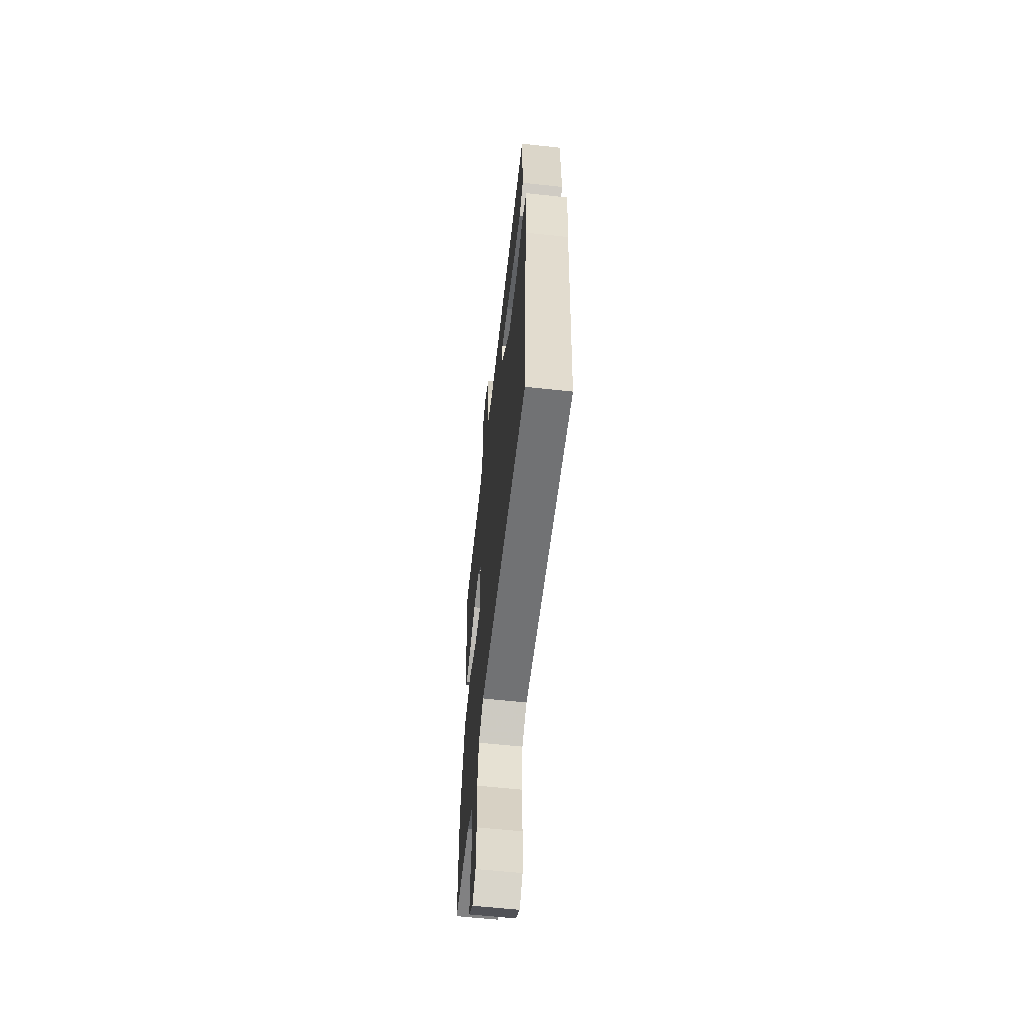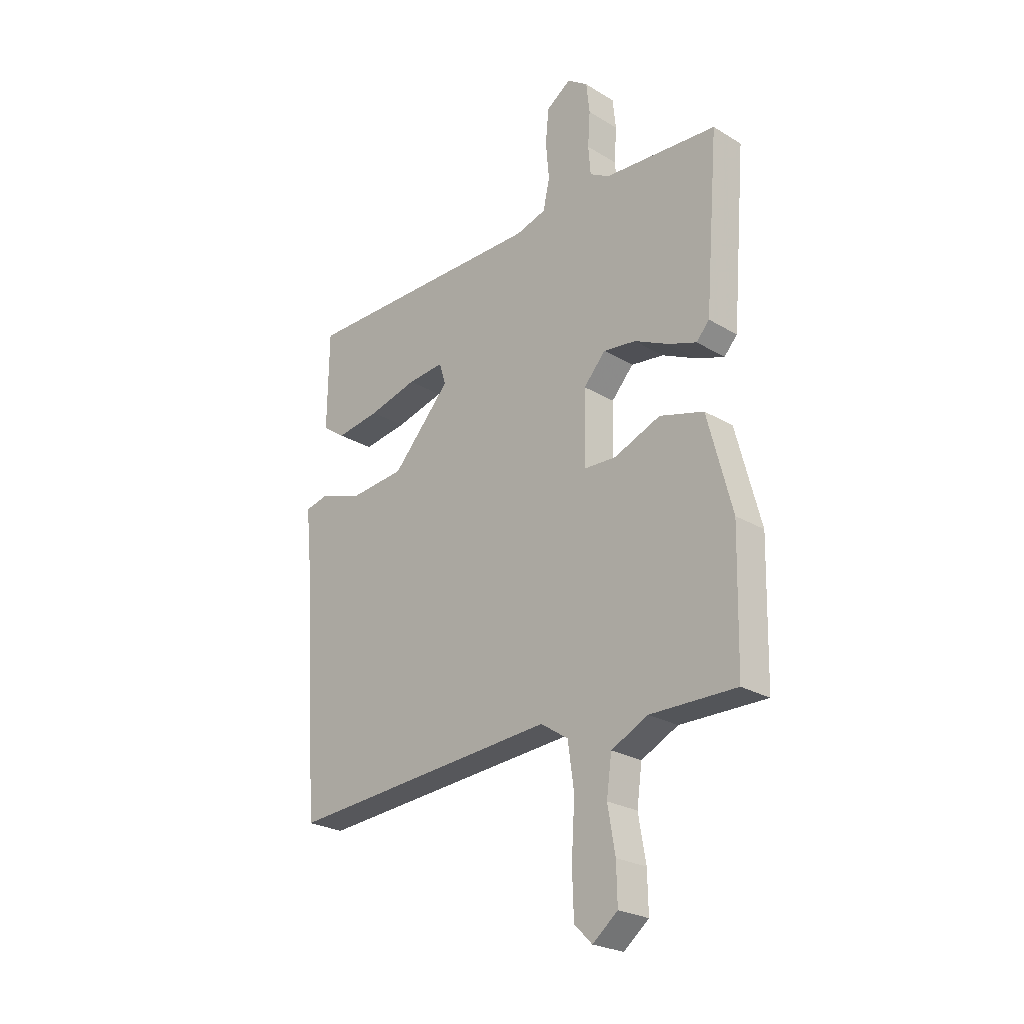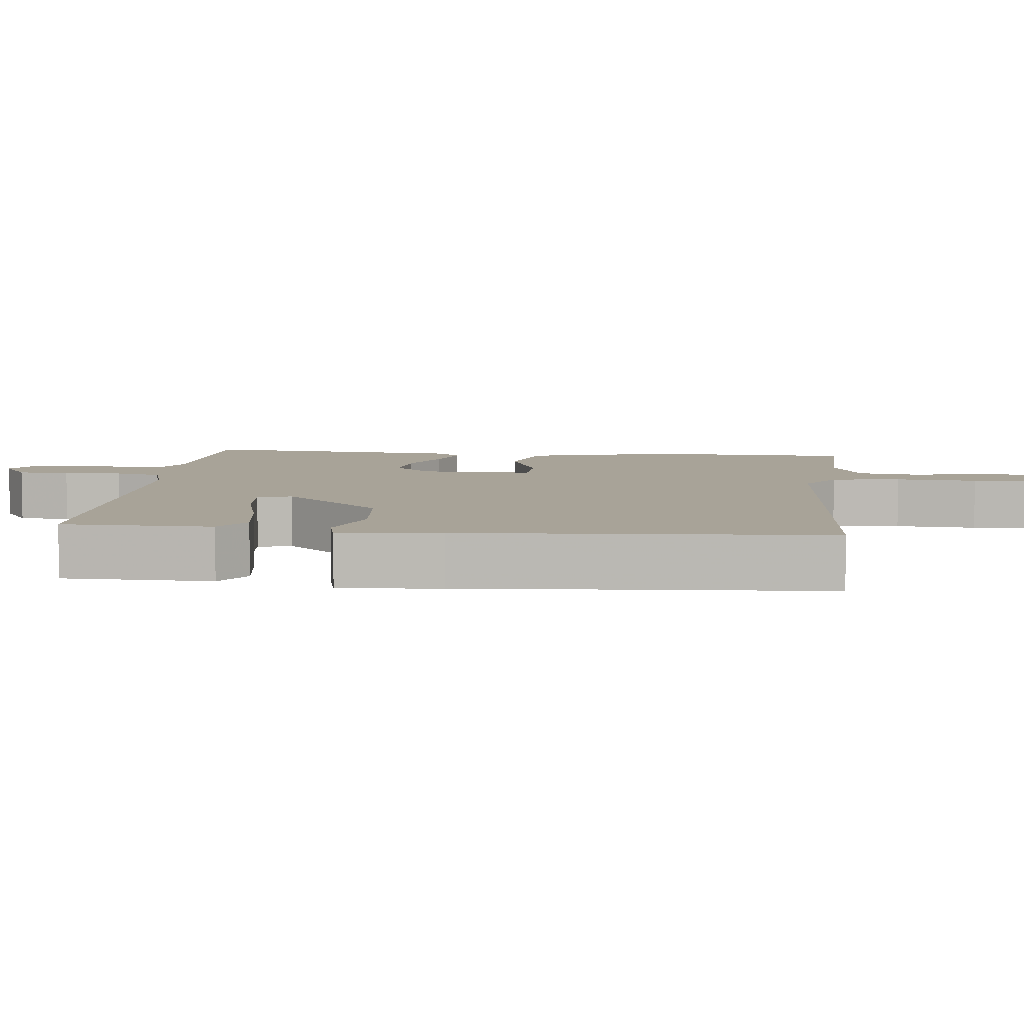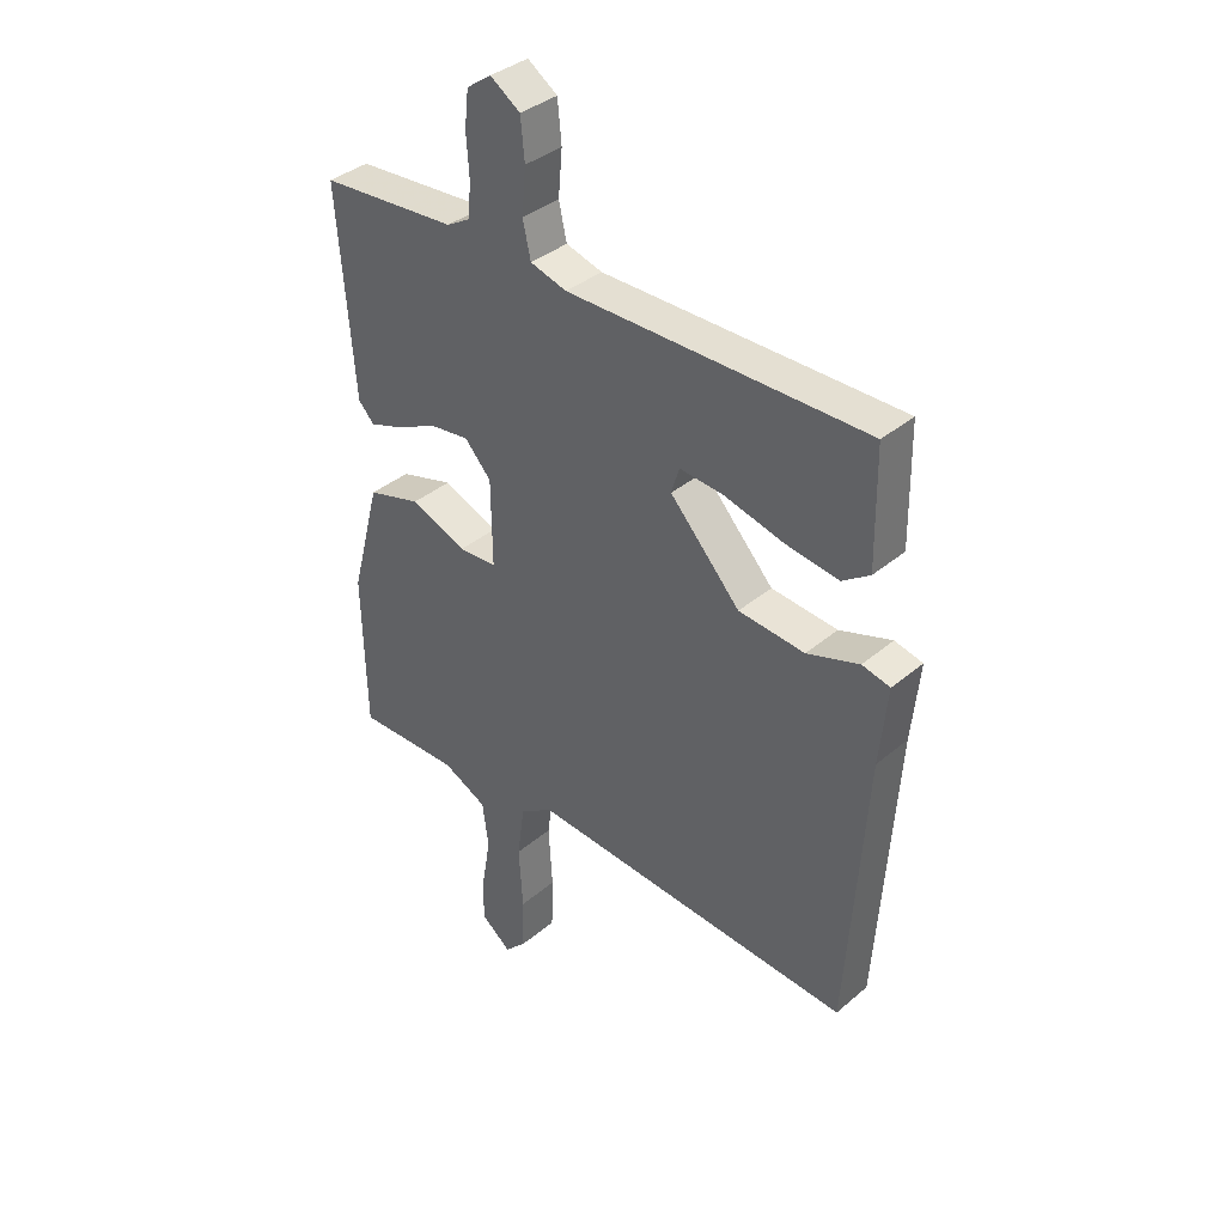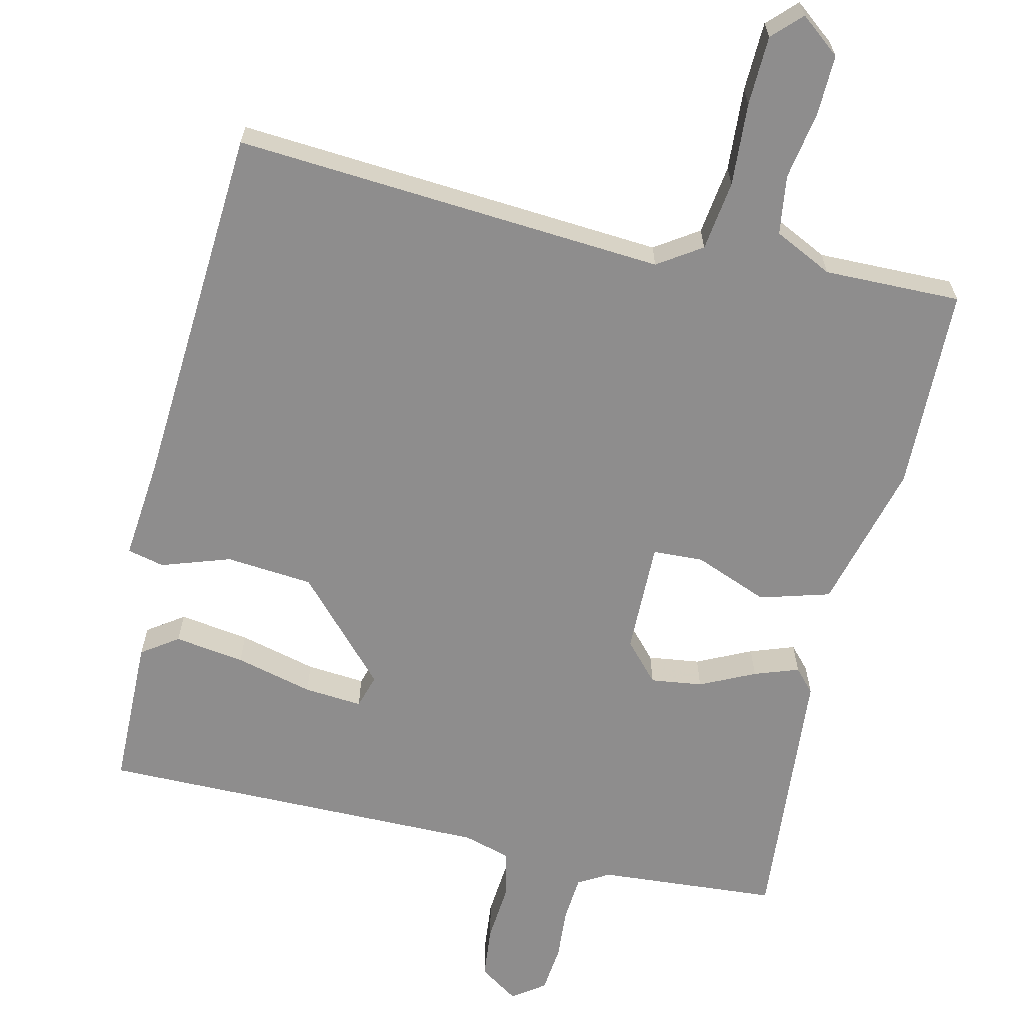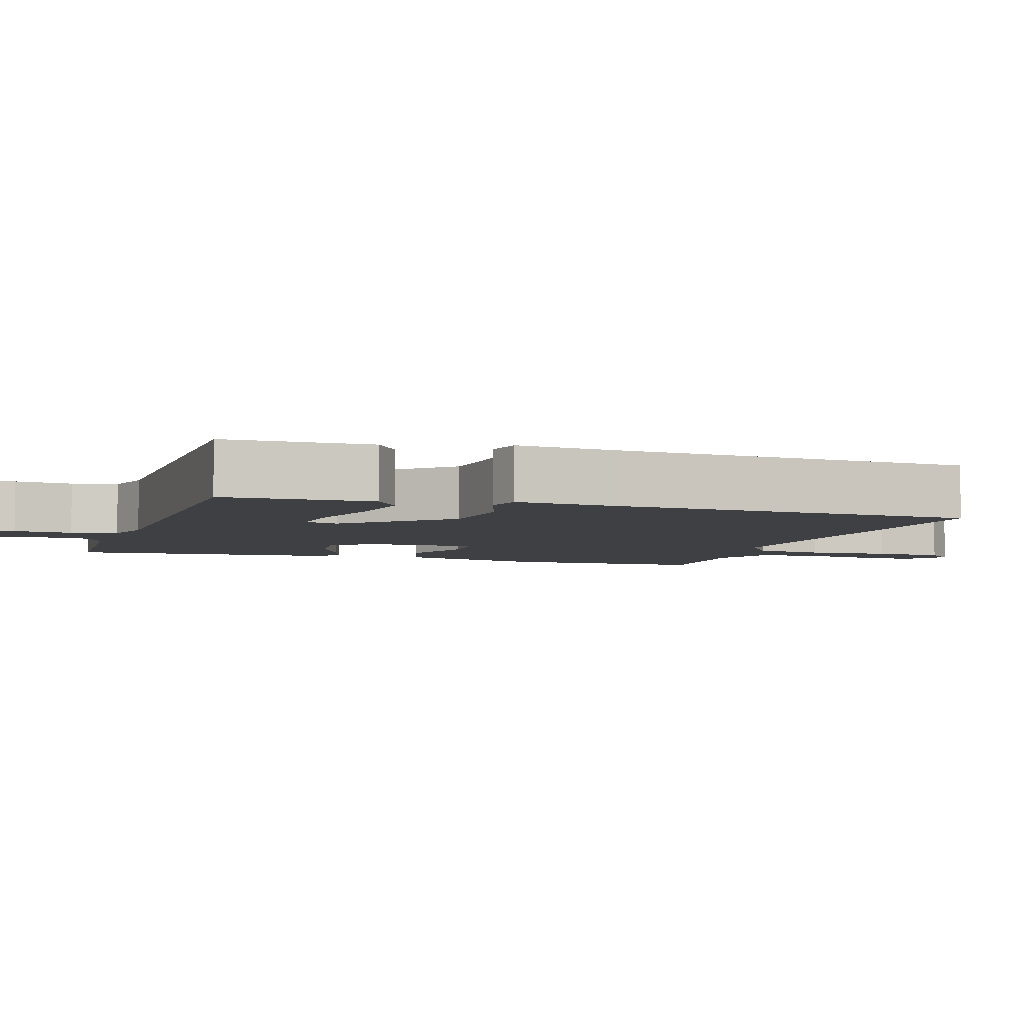
<metadata>
{"format":"obj","ext":"obj","renderer":"f3d","projection":"perspective","resolution":1024,"background":"white","views":[{"elev":-59.9,"azim":83.6,"up":"+Z"},{"elev":-24.7,"azim":-134.5,"up":"+Z"},{"elev":6.9,"azim":96.2,"up":"+Y"},{"elev":37.1,"azim":42.8,"up":"+Z"},{"elev":-64.7,"azim":167.1,"up":"+Y"},{"elev":-4.9,"azim":72.1,"up":"+Y"}]}
</metadata>
<code>
v -0.5 0.07 -0.5
v -0.506 0.07 -0.223
v -0.453 0.07 -0.022
v -0.358 0.07 0.005
v -0.258 0.07 -0.035
v -0.19 0.07 -0.032
v -0.192 0.07 0.121
v -0.239 0.07 0.173
v -0.309 0.07 0.164
v -0.383 0.07 0.129
v -0.443 0.07 0.108
v -0.471 0.07 0.139
v -0.5 0.07 0.5
v -0.257 0.07 0.517
v -0.215 0.07 0.541
v -0.21 0.07 0.602
v -0.215 0.07 0.675
v -0.208 0.07 0.739
v -0.164 0.07 0.77
v -0.111 0.07 0.734
v -0.104 0.07 0.662
v -0.111 0.07 0.582
v -0.097 0.07 0.519
v -0.032 0.07 0.5
v 0.5 0.07 0.5
v 0.503 0.07 0.295
v 0.454 0.07 0.261
v 0.359 0.07 0.275
v 0.254 0.07 0.302
v 0.175 0.07 0.309
v 0.161 0.07 0.263
v 0.286 0.07 0.127
v 0.404 0.07 0.116
v 0.497 0.07 0.147
v 0.547 0.07 0.135
v 0.533 0.07 -0.004
v 0.5 0.07 -0.5
v -0.083 0.07 -0.456
v -0.142 0.07 -0.495
v -0.155 0.07 -0.59
v -0.148 0.07 -0.702
v -0.151 0.07 -0.796
v -0.189 0.07 -0.834
v -0.243 0.07 -0.791
v -0.241 0.07 -0.71
v -0.225 0.07 -0.617
v -0.236 0.07 -0.537
v -0.315 0.07 -0.498
v -0.5 0 -0.5
v -0.506 0 -0.223
v -0.453 0 -0.022
v -0.358 0 0.005
v -0.258 0 -0.035
v -0.19 0 -0.032
v -0.192 0 0.121
v -0.239 0 0.173
v -0.309 0 0.164
v -0.383 0 0.129
v -0.443 0 0.108
v -0.471 0 0.139
v -0.5 0 0.5
v -0.257 0 0.517
v -0.215 0 0.541
v -0.21 0 0.602
v -0.215 0 0.675
v -0.208 0 0.739
v -0.164 0 0.77
v -0.111 0 0.734
v -0.104 0 0.662
v -0.111 0 0.582
v -0.097 0 0.519
v -0.032 0 0.5
v 0.5 0 0.5
v 0.503 0 0.295
v 0.454 0 0.261
v 0.359 0 0.275
v 0.254 0 0.302
v 0.175 0 0.309
v 0.161 0 0.263
v 0.286 0 0.127
v 0.404 0 0.116
v 0.497 0 0.147
v 0.547 0 0.135
v 0.533 0 -0.004
v 0.5 0 -0.5
v -0.083 0 -0.456
v -0.142 0 -0.495
v -0.155 0 -0.59
v -0.148 0 -0.702
v -0.151 0 -0.796
v -0.189 0 -0.834
v -0.243 0 -0.791
v -0.241 0 -0.71
v -0.225 0 -0.617
v -0.236 0 -0.537
v -0.315 0 -0.498
f 44 45 46
f 43 44 46
f 42 43 46
f 41 42 46
f 40 41 46
f 39 40 46 47
f 38 39 47 48
f 36 37 38
f 48 1 2
f 38 48 2
f 36 38 2
f 35 36 2
f 34 35 2
f 33 34 2
f 27 28 29
f 26 27 29
f 25 26 29
f 24 25 29
f 23 24 29 30
f 20 21 22
f 19 20 22
f 18 19 22
f 17 18 22
f 16 17 22
f 15 16 22 23
f 23 30 31
f 15 23 31
f 14 15 31
f 12 13 14
f 11 12 14
f 10 11 14
f 9 10 14
f 2 3 4 5
f 2 5 6
f 32 33 2 6
f 8 9 14 31
f 7 8 31 32
f 6 7 32
f 94 93 92
f 94 92 91
f 94 91 90
f 94 90 89
f 94 89 88
f 95 94 88 87
f 96 95 87 86
f 86 85 84
f 50 49 96
f 50 96 86
f 50 86 84
f 50 84 83
f 50 83 82
f 50 82 81
f 77 76 75
f 77 75 74
f 77 74 73
f 77 73 72
f 78 77 72 71
f 70 69 68
f 70 68 67
f 70 67 66
f 70 66 65
f 70 65 64
f 71 70 64 63
f 79 78 71
f 79 71 63
f 79 63 62
f 62 61 60
f 62 60 59
f 62 59 58
f 62 58 57
f 53 52 51 50
f 54 53 50
f 54 50 81 80
f 79 62 57 56
f 80 79 56 55
f 80 55 54
f 1 49 50 2
f 2 50 51 3
f 3 51 52 4
f 4 52 53 5
f 5 53 54 6
f 6 54 55 7
f 7 55 56 8
f 8 56 57 9
f 9 57 58 10
f 10 58 59 11
f 11 59 60 12
f 12 60 61 13
f 13 61 62 14
f 14 62 63 15
f 15 63 64 16
f 16 64 65 17
f 17 65 66 18
f 18 66 67 19
f 19 67 68 20
f 20 68 69 21
f 21 69 70 22
f 22 70 71 23
f 23 71 72 24
f 24 72 73 25
f 25 73 74 26
f 26 74 75 27
f 27 75 76 28
f 28 76 77 29
f 29 77 78 30
f 30 78 79 31
f 31 79 80 32
f 32 80 81 33
f 33 81 82 34
f 34 82 83 35
f 35 83 84 36
f 36 84 85 37
f 37 85 86 38
f 38 86 87 39
f 39 87 88 40
f 40 88 89 41
f 41 89 90 42
f 42 90 91 43
f 43 91 92 44
f 44 92 93 45
f 45 93 94 46
f 46 94 95 47
f 47 95 96 48
f 48 96 49 1

</code>
